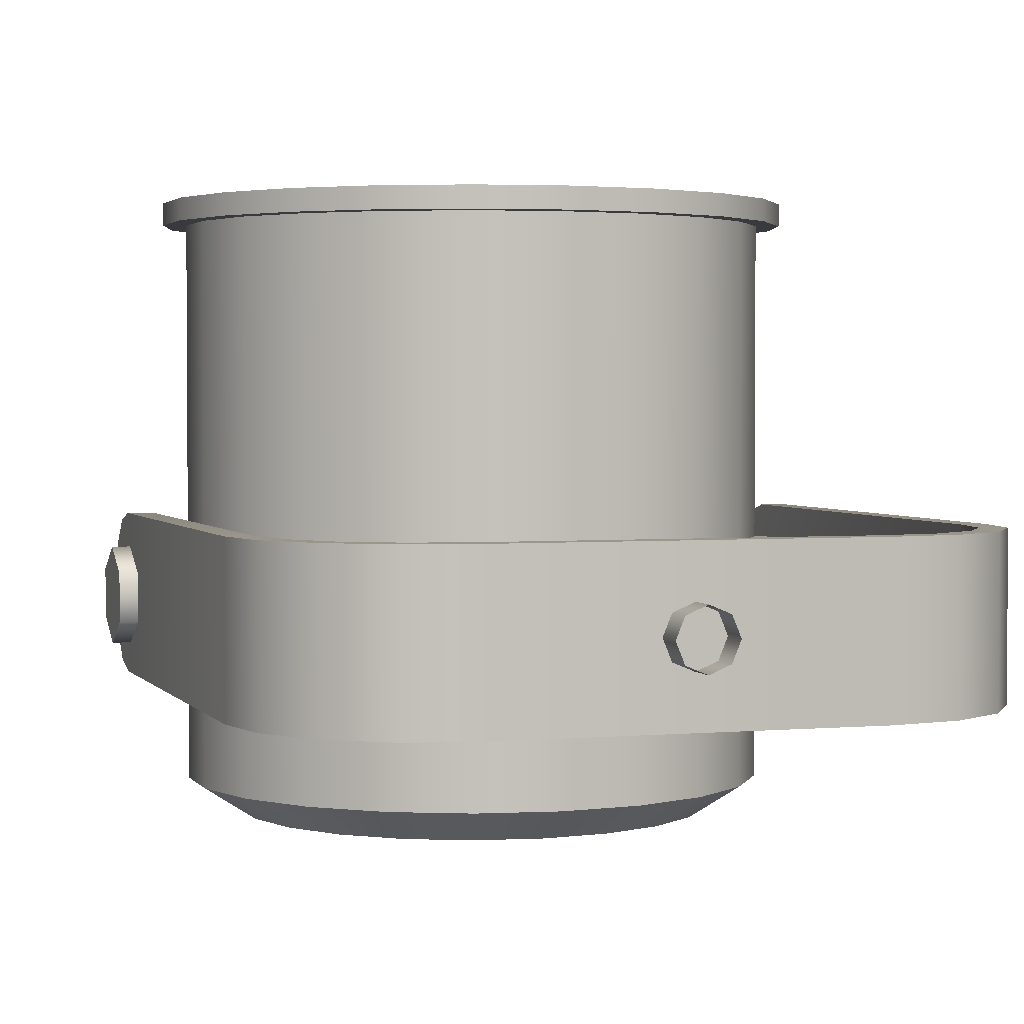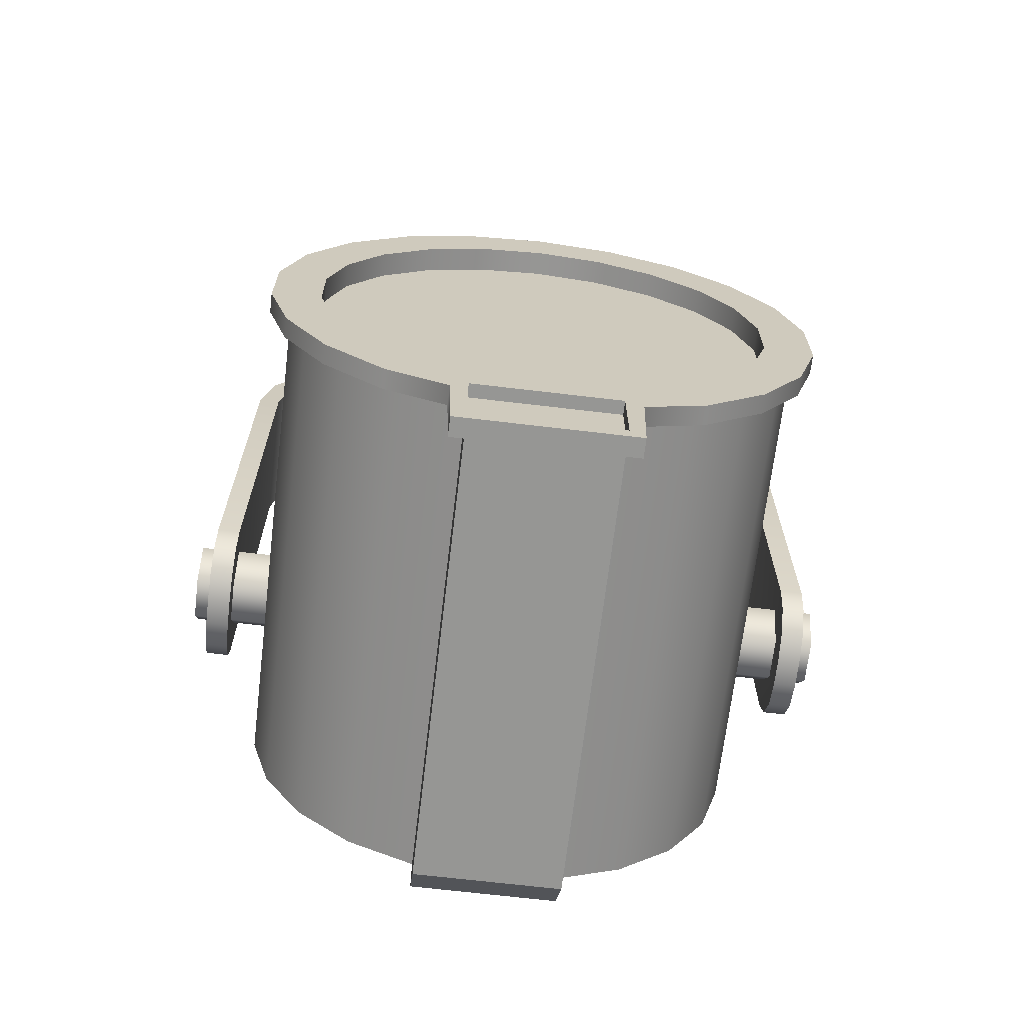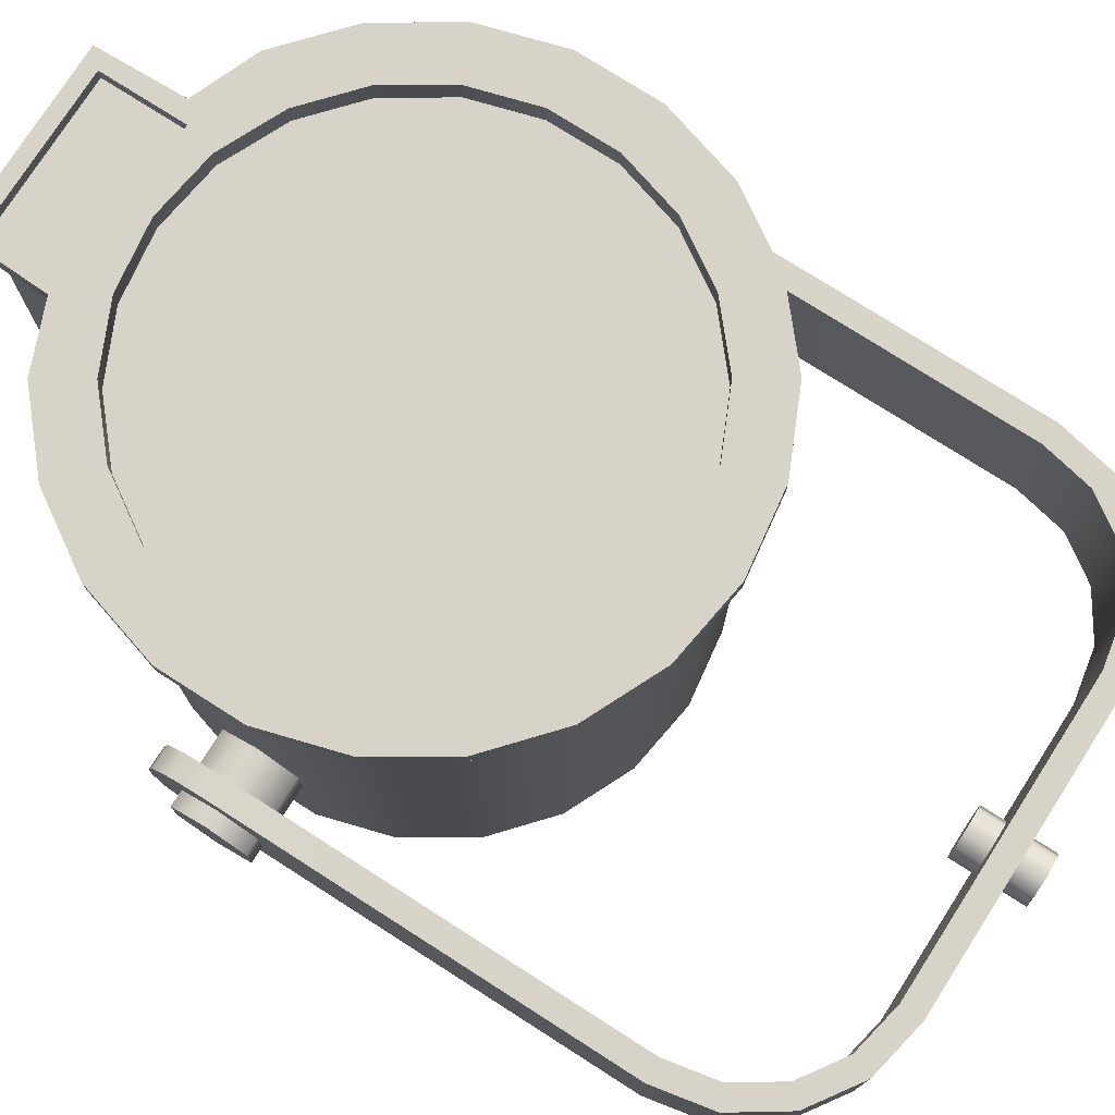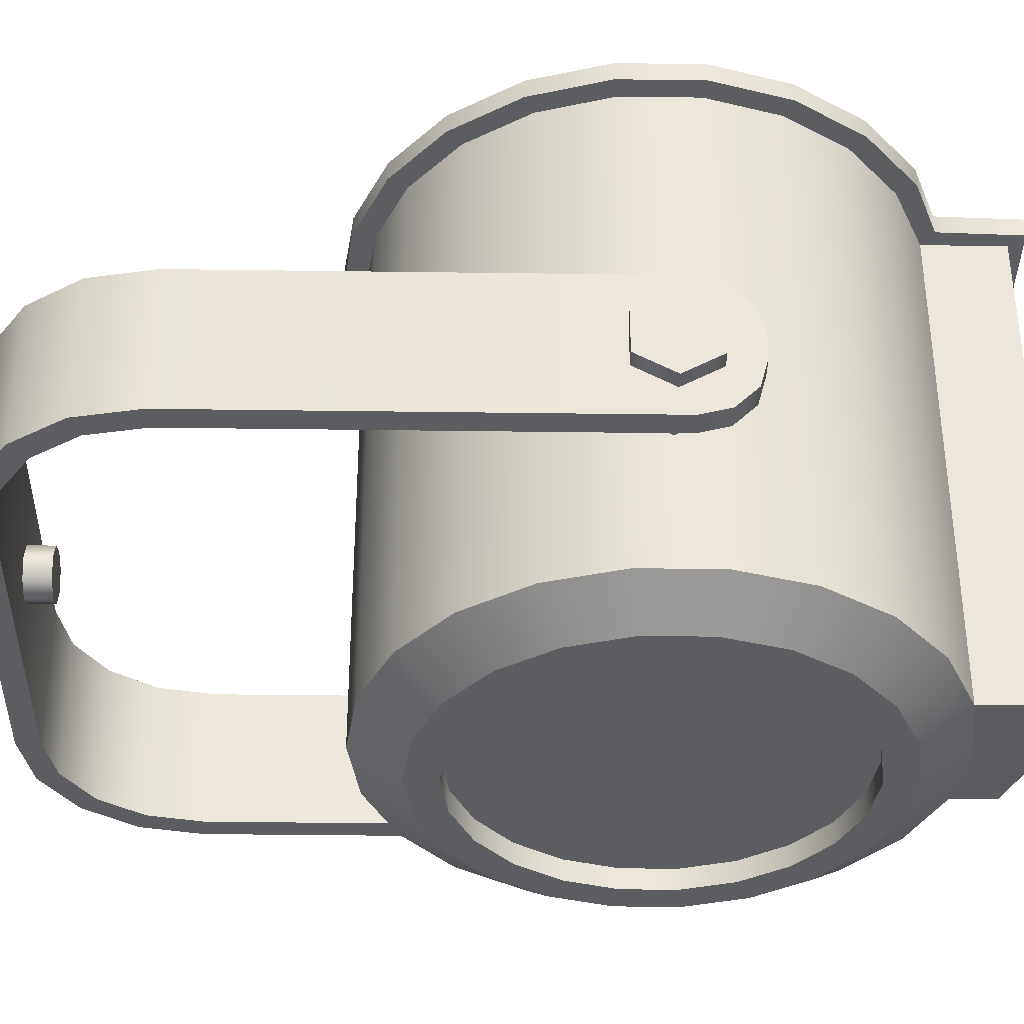
<metadata>
{"format":"obj","ext":"obj","renderer":"f3d","projection":"perspective","resolution":1024,"background":"white","views":[{"elev":2.5,"azim":162.3,"up":"+Z"},{"elev":-67.7,"azim":-6.8,"up":"+Y"},{"elev":76.2,"azim":122.6,"up":"+Z"},{"elev":-36.9,"azim":-91.0,"up":"+Z"}]}
</metadata>
<code>
o spotlight.002
v -0.1615 -0.02683 0.07163
v -0.3207 -0.186 0.07163
v -0.2224 -0.03894 0.07163
v -0.2741 -0.07344 0.07163
v -0.3086 -0.1251 0.07163
v -0.3207 -0.186 -0.07164
v -0.1615 -0.02683 -0.07164
v -0.3086 -0.1251 -0.07164
v -0.2741 -0.07344 -0.07164
v -0.2224 -0.03894 -0.07164
v 0.3207 -0.186 0.07163
v 0.1615 -0.02683 0.07163
v 0.3086 -0.1251 0.07163
v 0.2741 -0.07344 0.07163
v 0.2224 -0.03894 0.07163
v 0.1615 -0.02683 -0.07164
v 0.3207 -0.186 -0.07164
v 0.2224 -0.03894 -0.07164
v 0.2741 -0.07344 -0.07164
v 0.3086 -0.1251 -0.07164
v -0.02595 -0 6e-06
v -0.01835 -0 -0.01835
v -0.02595 -0.07533 6e-06
v -0.01835 -0.07533 -0.01835
v -0.01835 -0 0.01835
v -0.01835 -0.07533 0.01835
v -6e-06 -0.07533 0.02595
v 0.01835 -0.07533 0.01835
v -6e-06 -0 0.02595
v 0.01835 -0 0.01835
v -6e-06 -0.07533 -0.02596
v 0.02596 -0.07533 6e-06
v 0.01835 -0.07533 -0.01835
v 0.02596 -0 6e-06
v -6e-06 -0 -0.02596
v 0.01835 -0 -0.01835
v -0.2135 -0.06064 0.07163
v -0.1593 -0.04986 0.07163
v -0.1593 -0.04986 -0.07164
v -0.2135 -0.06064 -0.07164
v -0.2575 -0.09005 0.07163
v -0.2575 -0.09005 -0.07164
v -0.2869 -0.1341 0.07163
v -0.2869 -0.1341 -0.07164
v -0.2977 -0.1883 0.07163
v -0.2977 -0.1883 -0.07164
v 0.2135 -0.06064 -0.07164
v 0.1593 -0.04986 -0.07164
v 0.1593 -0.04986 0.07163
v 0.2135 -0.06064 0.07163
v 0.2575 -0.09005 -0.07164
v 0.2575 -0.09005 0.07163
v 0.2869 -0.1341 -0.07164
v 0.2869 -0.1341 0.07163
v 0.2977 -0.1883 -0.07164
v 0.2977 -0.1883 0.07163
v -0.3207 -0.61 0.07163
v -0.3207 -0.6682 0.01343
v -0.3207 -0.6391 0.06384
v -0.3207 -0.6604 0.04253
v -0.3207 -0.6682 -0.01343
v -0.3207 -0.61 -0.07164
v -0.3207 -0.6604 -0.04254
v -0.3207 -0.6391 -0.06384
v 0.3207 -0.6682 0.01343
v 0.3207 -0.61 0.07163
v 0.3207 -0.6604 0.04253
v 0.3207 -0.6391 0.06384
v 0.3207 -0.61 -0.07164
v 0.3207 -0.6682 -0.01343
v 0.3207 -0.6391 -0.06384
v 0.3207 -0.6604 -0.04254
v -0.2977 -0.61 -0.07164
v -0.2977 -0.6682 -0.01343
v -0.2977 -0.6391 -0.06384
v -0.2977 -0.6604 -0.04254
v -0.2977 -0.6682 0.01343
v -0.2977 -0.61 0.07163
v -0.2977 -0.6604 0.04253
v -0.2977 -0.6391 0.06384
v 0.2977 -0.61 0.07163
v 0.2977 -0.6682 0.01343
v 0.2977 -0.6391 0.06384
v 0.2977 -0.6604 0.04253
v 0.2977 -0.6682 -0.01343
v 0.2977 -0.61 -0.07164
v 0.2977 -0.6604 -0.04254
v 0.2977 -0.6391 -0.06384
v 1e-06 -0.4131 -0.2046
v 1e-06 -0.3645 0.3525
v 0.05199 -0.4206 -0.2046
v 0.06568 -0.374 0.3525
v 0.09977 -0.4424 -0.2046
v 0.126 -0.4015 0.3525
v 0.1395 -0.4768 -0.2046
v 0.1762 -0.445 0.3525
v 0.1679 -0.521 -0.2046
v 0.2121 -0.5008 0.3525
v 0.1827 -0.5714 -0.2046
v 0.2308 -0.5645 0.3525
v 0.1827 -0.6239 -0.2046
v 0.2308 -0.6308 0.3525
v 0.1679 -0.6743 -0.2046
v 0.2121 -0.6945 0.3525
v 0.1395 -0.7185 -0.2046
v 0.1762 -0.7503 0.3525
v 0.09977 -0.7529 -0.2046
v 0.126 -0.7938 0.3525
v 0.05199 -0.7747 -0.2046
v 0.06568 -0.8213 0.3525
v 1e-06 -0.7822 -0.2046
v 1e-06 -0.8308 0.3525
v -0.05199 -0.7747 -0.2046
v -0.06568 -0.8213 0.3525
v -0.09977 -0.7529 -0.2046
v -0.126 -0.7938 0.3525
v -0.1395 -0.7185 -0.2046
v -0.1762 -0.7503 0.3525
v -0.1679 -0.6743 -0.2046
v -0.2121 -0.6945 0.3525
v -0.1827 -0.6239 -0.2046
v -0.2307 -0.6308 0.3525
v -0.1827 -0.5714 -0.2046
v -0.2307 -0.5645 0.3525
v -0.1679 -0.521 -0.2046
v -0.2121 -0.5008 0.3525
v -0.1395 -0.4768 -0.2046
v -0.1762 -0.445 0.3525
v -0.09977 -0.4424 -0.2046
v -0.126 -0.4015 0.3525
v -0.05199 -0.4206 -0.2046
v -0.06568 -0.374 0.3525
v 1e-06 -0.3343 -0.1742
v 0.0742 -0.345 -0.1742
v 0.1424 -0.3761 -0.1742
v 0.199 -0.4252 -0.1742
v 0.2396 -0.4883 -0.1742
v 0.2607 -0.5602 -0.1742
v 0.2607 -0.6351 -0.1742
v 0.2396 -0.7071 -0.1742
v 0.199 -0.7701 -0.1742
v 0.1424 -0.8192 -0.1742
v 0.0742 -0.8504 -0.1742
v 1e-06 -0.861 -0.1742
v -0.0742 -0.8504 -0.1742
v -0.1424 -0.8192 -0.1742
v -0.199 -0.7701 -0.1742
v -0.2396 -0.7071 -0.1742
v -0.2607 -0.6351 -0.1742
v -0.2607 -0.5602 -0.1742
v -0.2396 -0.4883 -0.1742
v -0.199 -0.4252 -0.1742
v -0.1424 -0.3761 -0.1742
v -0.0742 -0.345 -0.1742
v 1e-06 -0.3818 -0.2046
v 0.06083 -0.3905 -0.2046
v 0.1167 -0.416 -0.2046
v 0.1632 -0.4563 -0.2046
v 0.1964 -0.508 -0.2046
v 0.2137 -0.5669 -0.2046
v 0.2137 -0.6284 -0.2046
v 0.1964 -0.6874 -0.2046
v 0.1632 -0.7391 -0.2046
v 0.1167 -0.7793 -0.2046
v 0.06083 -0.8048 -0.2046
v 1e-06 -0.8136 -0.2046
v -0.06083 -0.8048 -0.2046
v -0.1167 -0.7793 -0.2046
v -0.1632 -0.7391 -0.2046
v -0.1964 -0.6874 -0.2046
v -0.2137 -0.6284 -0.2046
v -0.2137 -0.5669 -0.2046
v -0.1964 -0.508 -0.2046
v -0.1632 -0.4563 -0.2046
v -0.1167 -0.416 -0.2046
v -0.06083 -0.3905 -0.2046
v 1e-06 -0.4131 -0.1834
v 0.05199 -0.4206 -0.1834
v 0.09977 -0.4424 -0.1834
v 0.1395 -0.4768 -0.1834
v 0.1679 -0.521 -0.1834
v 0.1827 -0.5714 -0.1834
v 0.1827 -0.6239 -0.1834
v 0.1679 -0.6743 -0.1834
v 0.1395 -0.7185 -0.1834
v 0.09977 -0.7529 -0.1834
v 0.05199 -0.7747 -0.1834
v 1e-06 -0.7822 -0.1834
v -0.05199 -0.7747 -0.1834
v -0.09977 -0.7529 -0.1834
v -0.1395 -0.7185 -0.1834
v -0.1679 -0.6743 -0.1834
v -0.1827 -0.6239 -0.1834
v -0.1827 -0.5714 -0.1834
v -0.1679 -0.521 -0.1834
v -0.1395 -0.4768 -0.1834
v -0.09977 -0.4424 -0.1834
v -0.05199 -0.4206 -0.1834
v 0.0742 -0.345 0.3525
v 1e-06 -0.3343 0.3525
v 0.1424 -0.3761 0.3525
v 0.199 -0.4252 0.3525
v 0.2396 -0.4883 0.3525
v 0.2607 -0.5602 0.3525
v 0.2607 -0.6351 0.3525
v 0.2396 -0.7071 0.3525
v 0.199 -0.7701 0.3525
v 0.1424 -0.8192 0.3525
v 0.0742 -0.8504 0.3525
v 1e-06 -0.8504 0.3525
v -0.0742 -0.8504 0.3525
v -0.1424 -0.8192 0.3525
v -0.199 -0.7701 0.3525
v -0.2396 -0.7071 0.3525
v -0.2607 -0.6351 0.3525
v -0.2607 -0.5602 0.3525
v -0.2396 -0.4883 0.3525
v -0.199 -0.4252 0.3525
v -0.1424 -0.3761 0.3525
v -0.0742 -0.345 0.3525
v 0.0742 -0.9315 0.3525
v 1e-06 -0.9315 0.3525
v -0.0742 -0.9315 0.3525
v 1e-06 -0.3343 0.3325
v 0.0742 -0.345 0.3325
v 0.1424 -0.3761 0.3325
v 0.199 -0.4252 0.3325
v 0.2396 -0.4883 0.3325
v 0.2607 -0.5602 0.3325
v 0.2607 -0.6351 0.3325
v 0.2396 -0.7071 0.3325
v 0.199 -0.7701 0.3325
v 0.1424 -0.8192 0.3325
v 0.0742 -0.8504 0.3325
v -0.0742 -0.8504 0.3325
v -0.1424 -0.8192 0.3325
v -0.199 -0.7701 0.3325
v -0.2396 -0.7071 0.3325
v -0.2607 -0.6351 0.3325
v -0.2607 -0.5602 0.3325
v -0.2396 -0.4883 0.3325
v -0.199 -0.4252 0.3325
v -0.1424 -0.3761 0.3325
v -0.0742 -0.345 0.3325
v 0.0742 -0.9315 0.3325
v 1e-06 -0.9315 0.3325
v -0.0742 -0.9315 0.3325
v 0.08011 -0.3248 0.3525
v 1e-06 -0.3133 0.3525
v 1e-06 -0.3133 0.3325
v 0.1537 -0.3585 0.3525
v 0.2149 -0.4115 0.3525
v 0.2586 -0.4795 0.3525
v 0.2814 -0.5572 0.3525
v 0.2814 -0.6381 0.3525
v 0.2586 -0.7158 0.3525
v 0.2149 -0.7839 0.3525
v 0.1537 -0.8369 0.3525
v 0.09184 -0.8617 0.3525
v 0.08903 -0.9464 0.3525
v -0.1537 -0.8369 0.3525
v -0.09184 -0.8617 0.3525
v -0.2149 -0.7839 0.3525
v -0.2586 -0.7158 0.3525
v -0.2814 -0.6381 0.3525
v -0.2814 -0.5572 0.3525
v -0.2586 -0.4795 0.3525
v -0.2149 -0.4115 0.3525
v -0.1537 -0.3585 0.3525
v -0.08011 -0.3248 0.3525
v 1e-06 -0.9464 0.3525
v -0.08903 -0.9464 0.3525
v 0.08011 -0.3248 0.3325
v 0.1537 -0.3585 0.3325
v 0.2149 -0.4115 0.3325
v 0.2586 -0.4795 0.3325
v 0.2814 -0.5572 0.3325
v 0.2814 -0.6381 0.3325
v 0.2586 -0.7158 0.3325
v 0.2149 -0.7839 0.3325
v 0.1537 -0.8369 0.3325
v 0.09184 -0.8617 0.3325
v -0.09184 -0.8617 0.3325
v -0.1537 -0.8369 0.3325
v -0.2149 -0.7839 0.3325
v -0.2586 -0.7158 0.3325
v -0.2814 -0.6381 0.3325
v -0.2814 -0.5572 0.3325
v -0.2586 -0.4795 0.3325
v -0.2149 -0.4115 0.3325
v -0.1537 -0.3585 0.3325
v -0.08011 -0.3248 0.3325
v 0.08903 -0.9464 0.3325
v 1e-06 -0.9464 0.3325
v -0.08903 -0.9464 0.3325
v 0.06568 -0.374 0.3279
v 1e-06 -0.3645 0.3279
v 0.126 -0.4015 0.3279
v 0.1762 -0.445 0.3279
v 0.2121 -0.5008 0.3279
v 0.2308 -0.5645 0.3279
v 0.2308 -0.6308 0.3279
v 0.2121 -0.6945 0.3279
v 0.1762 -0.7503 0.3279
v 0.126 -0.7938 0.3279
v 0.06568 -0.8213 0.3279
v 1e-06 -0.8308 0.3279
v -0.06568 -0.8213 0.3279
v -0.126 -0.7938 0.3279
v -0.1762 -0.7503 0.3279
v -0.2121 -0.6945 0.3279
v -0.2307 -0.6308 0.3279
v -0.2307 -0.5645 0.3279
v -0.2121 -0.5008 0.3279
v -0.1762 -0.445 0.3279
v -0.126 -0.4015 0.3279
v -0.06568 -0.374 0.3279
v 1e-06 -0.8504 0.3384
v 0.0742 -0.8504 0.3384
v 0.0742 -0.9315 0.3384
v -0.0742 -0.8504 0.3384
v 1e-06 -0.9315 0.3384
v -0.0742 -0.9315 0.3384
v 0.0742 -0.9315 -0.1354
v 0.0742 -0.8927 -0.1742
v 1e-06 -0.9315 -0.1354
v 1e-06 -0.8927 -0.1742
v -0.0742 -0.8927 -0.1742
v -0.0742 -0.9315 -0.1354
v -0.3369 -0.5968 -0.04428
v 0.3369 -0.5968 -0.04428
v -0.3369 -0.6342 -0.02269
v 0.3369 -0.6342 -0.02269
v -0.3369 -0.6342 0.02049
v 0.3369 -0.6342 0.02049
v -0.3369 -0.5968 0.04208
v 0.3369 -0.5968 0.04208
v -0.3369 -0.5594 0.02049
v 0.3369 -0.5594 0.02049
v -0.3369 -0.5594 -0.02269
v 0.3369 -0.5594 -0.02269
f 296 297 317 316 315 314 313 312 311 310 309 308 307 306 305 304 303 302 301 300 299 298
f 318 321 323 322
f 319 318 322 320
f 16 7 1 12
f 11 56 81 66
f 1 7 10 3
f 3 10 9 4
f 4 9 8 5
f 5 8 6 2
f 16 12 15 18
f 18 15 14 19
f 19 14 13 20
f 20 13 11 17
f 57 78 45 2
f 48 49 38 39
f 38 37 40 39
f 37 41 42 40
f 41 43 44 42
f 43 45 46 44
f 48 47 50 49
f 47 51 52 50
f 51 53 54 52
f 53 55 56 54
f 85 82 84 83 81 56 55 86 88 87
f 65 82 85 70
f 10 40 42 9
f 20 53 51 19
f 69 17 11 66 68 67 65 70 72 71
f 18 47 48 16
f 16 48 39 7
f 14 52 54 13
f 1 38 49 12
f 5 43 41 4
f 3 37 38 1
f 12 49 50 15
f 77 74 76 75 73 46 45 78 80 79
f 9 42 44 8
f 17 55 53 20
f 69 86 55 17
f 57 2 6 62 64 63 61 58 60 59
f 13 54 56 11
f 7 39 40 10
f 19 51 47 18
f 2 45 43 5
f 15 50 52 14
f 8 44 46 6
f 6 46 73 62
f 4 41 37 3
f 61 63 76 74
f 63 64 75 76
f 64 62 73 75
f 69 71 88 86
f 71 72 87 88
f 72 70 85 87
f 81 83 68 66
f 83 84 67 68
f 84 82 65 67
f 57 59 80 78
f 59 60 79 80
f 60 58 77 79
f 61 74 77 58
f 212 213 263 261
f 203 204 254 253
f 244 243 291 292
f 231 230 278 279
f 224 244 292 250
f 216 217 267 266
f 207 208 258 257
f 232 231 279 280
f 246 245 293 294
f 233 232 280 281
f 210 211 321 318
f 220 200 249 270
f 211 212 261 262
f 247 246 294 295
f 202 203 253 252
f 234 233 281 282
f 235 247 295 283
f 215 216 266 265
f 206 207 257 256
f 245 234 282 293
f 106 104 303 304
f 223 211 262 272
f 236 235 283 284
f 95 97 181 180
f 156 155 133 134
f 157 156 134 135
f 158 157 135 136
f 159 158 136 137
f 160 159 137 138
f 161 160 138 139
f 162 161 139 140
f 163 162 140 141
f 164 163 141 142
f 165 164 142 143
f 166 165 143 144
f 167 166 144 145
f 168 167 145 146
f 169 168 146 147
f 170 169 147 148
f 171 170 148 149
f 172 171 149 150
f 173 172 150 151
f 174 173 151 152
f 175 174 152 153
f 176 175 153 154
f 155 176 154 133
f 91 89 155 156
f 93 91 156 157
f 95 93 157 158
f 97 95 158 159
f 99 97 159 160
f 101 99 160 161
f 103 101 161 162
f 105 103 162 163
f 107 105 163 164
f 109 107 164 165
f 111 109 165 166
f 113 111 166 167
f 115 113 167 168
f 117 115 168 169
f 119 117 169 170
f 121 119 170 171
f 123 121 171 172
f 125 123 172 173
f 127 125 173 174
f 129 127 174 175
f 131 129 175 176
f 89 131 176 155
f 125 127 196 195
f 111 113 189 188
f 97 99 182 181
f 127 129 197 196
f 113 115 190 189
f 99 101 183 182
f 129 131 198 197
f 115 117 191 190
f 101 103 184 183
f 131 89 177 198
f 117 119 192 191
f 103 105 185 184
f 89 91 178 177
f 119 121 193 192
f 105 107 186 185
f 91 93 179 178
f 121 123 194 193
f 107 109 187 186
f 93 95 180 179
f 123 125 195 194
f 109 111 188 187
f 90 92 199 200
f 92 94 201 199
f 94 96 202 201
f 96 98 203 202
f 98 100 204 203
f 100 102 205 204
f 102 104 206 205
f 104 106 207 206
f 106 108 208 207
f 108 110 209 208
f 110 112 210 209
f 112 114 211 210
f 114 116 212 211
f 116 118 213 212
f 118 120 214 213
f 120 122 215 214
f 122 124 216 215
f 124 126 217 216
f 126 128 218 217
f 128 130 219 218
f 130 132 220 219
f 132 90 200 220
f 219 220 270 269
f 201 202 252 251
f 326 246 247 329
f 235 145 328 329 247
f 211 223 323 321
f 237 236 284 285
f 145 144 327 328
f 144 143 325 327
f 154 244 224 133
f 153 243 244 154
f 152 242 243 153
f 151 241 242 152
f 150 240 241 151
f 149 239 240 150
f 148 238 239 149
f 147 237 238 148
f 146 236 237 147
f 145 235 236 146
f 324 245 246 326
f 142 233 234 143
f 141 232 233 142
f 140 231 232 141
f 139 230 231 140
f 138 229 230 139
f 137 228 229 138
f 136 227 228 137
f 135 226 227 136
f 134 225 226 135
f 133 224 225 134
f 250 249 248 273
f 273 248 251 274
f 274 251 252 275
f 275 252 253 276
f 276 253 254 277
f 277 254 255 278
f 278 255 256 279
f 279 256 257 280
f 280 257 258 281
f 281 258 259 282
f 282 259 260 293
f 283 262 261 284
f 284 261 263 285
f 285 263 264 286
f 286 264 265 287
f 287 265 266 288
f 288 266 267 289
f 289 267 268 290
f 290 268 269 291
f 291 269 270 292
f 292 270 249 250
f 293 260 271 294
f 294 271 272 295
f 262 283 295 272
f 200 199 248 249
f 230 229 277 278
f 243 242 290 291
f 229 228 276 277
f 208 209 259 258
f 217 218 268 267
f 242 241 289 290
f 221 222 271 260
f 228 227 275 276
f 241 240 288 289
f 204 205 255 254
f 213 214 264 263
f 227 226 274 275
f 240 239 287 288
f 199 201 251 248
f 226 225 273 274
f 218 219 269 268
f 239 238 286 287
f 222 223 272 271
f 225 224 250 273
f 209 221 260 259
f 238 237 285 286
f 205 206 256 255
f 214 215 265 264
f 92 90 297 296
f 122 120 311 312
f 108 106 304 305
f 94 92 296 298
f 124 122 312 313
f 110 108 305 306
f 96 94 298 299
f 126 124 313 314
f 112 110 306 307
f 98 96 299 300
f 128 126 314 315
f 114 112 307 308
f 100 98 300 301
f 130 128 315 316
f 116 114 308 309
f 102 100 301 302
f 132 130 316 317
f 118 116 309 310
f 104 102 302 303
f 90 132 317 297
f 120 118 310 311
f 222 221 320 322
f 221 209 319 320
f 223 222 322 323
f 209 210 318 319
f 324 326 327 325
f 326 329 328 327
f 143 234 245 324 325
f 34 32 33 36
f 36 33 31 35
f 35 31 24 22
f 22 24 23 21
f 27 29 25 26
f 26 25 21 23
f 29 27 28 30
f 30 28 32 34
f 177 178 179 180 181 182 183 184 185 186 187 188 189 190 191 192 193 194 195 196 197 198
f 330 331 333 332
f 332 333 335 334
f 334 335 337 336
f 336 337 339 338
f 333 331 341 339 337 335
f 338 339 341 340
f 340 341 331 330
f 330 332 334 336 338 340
f 27 26 23 28
f 28 23 24 32
f 31 33 32 24

</code>
